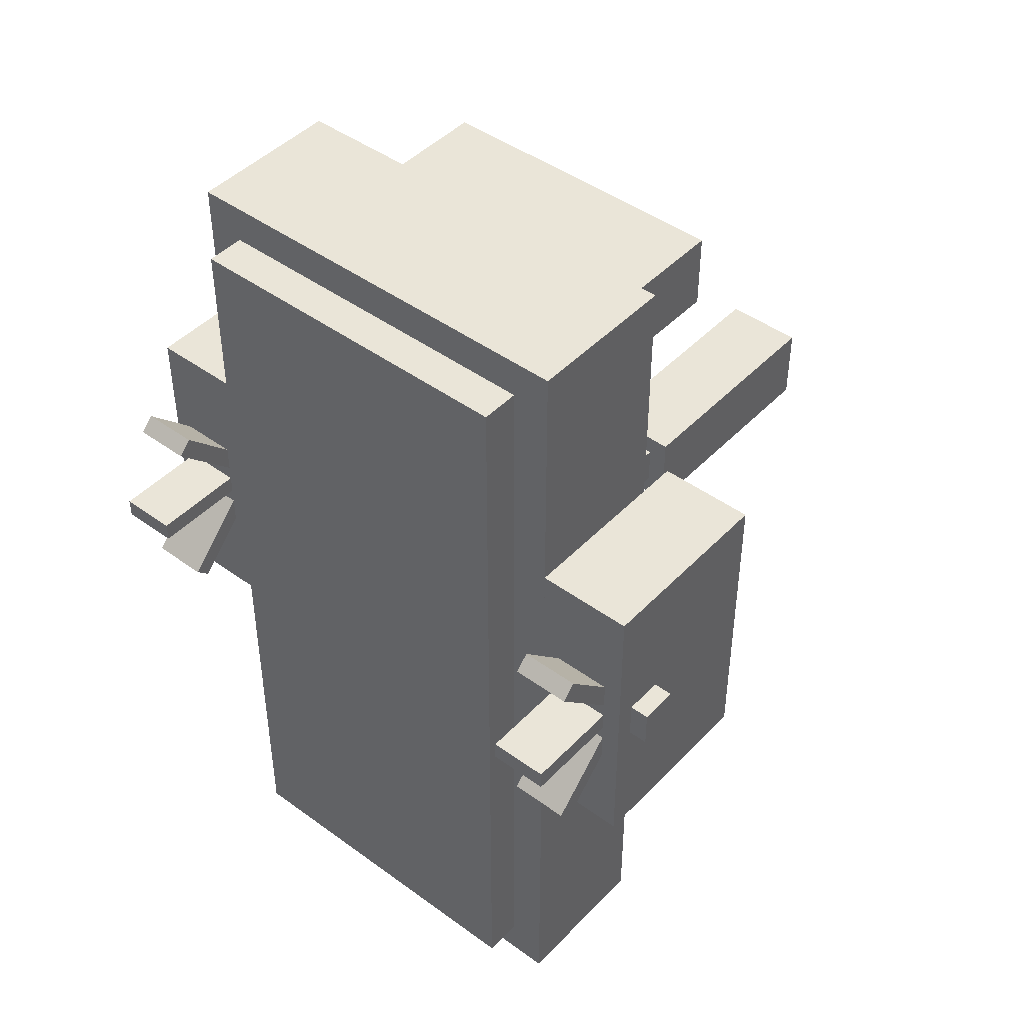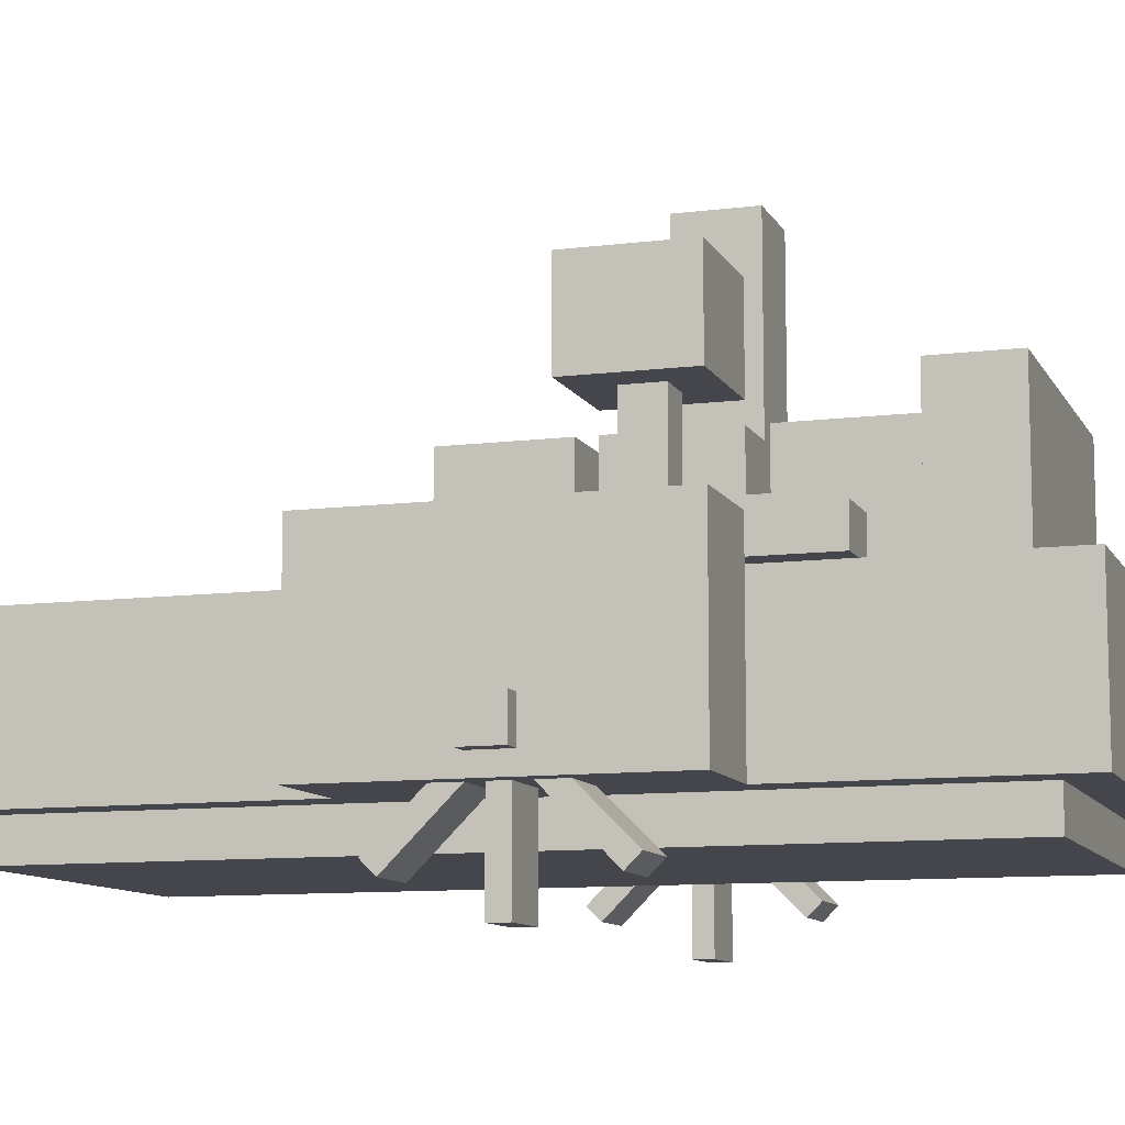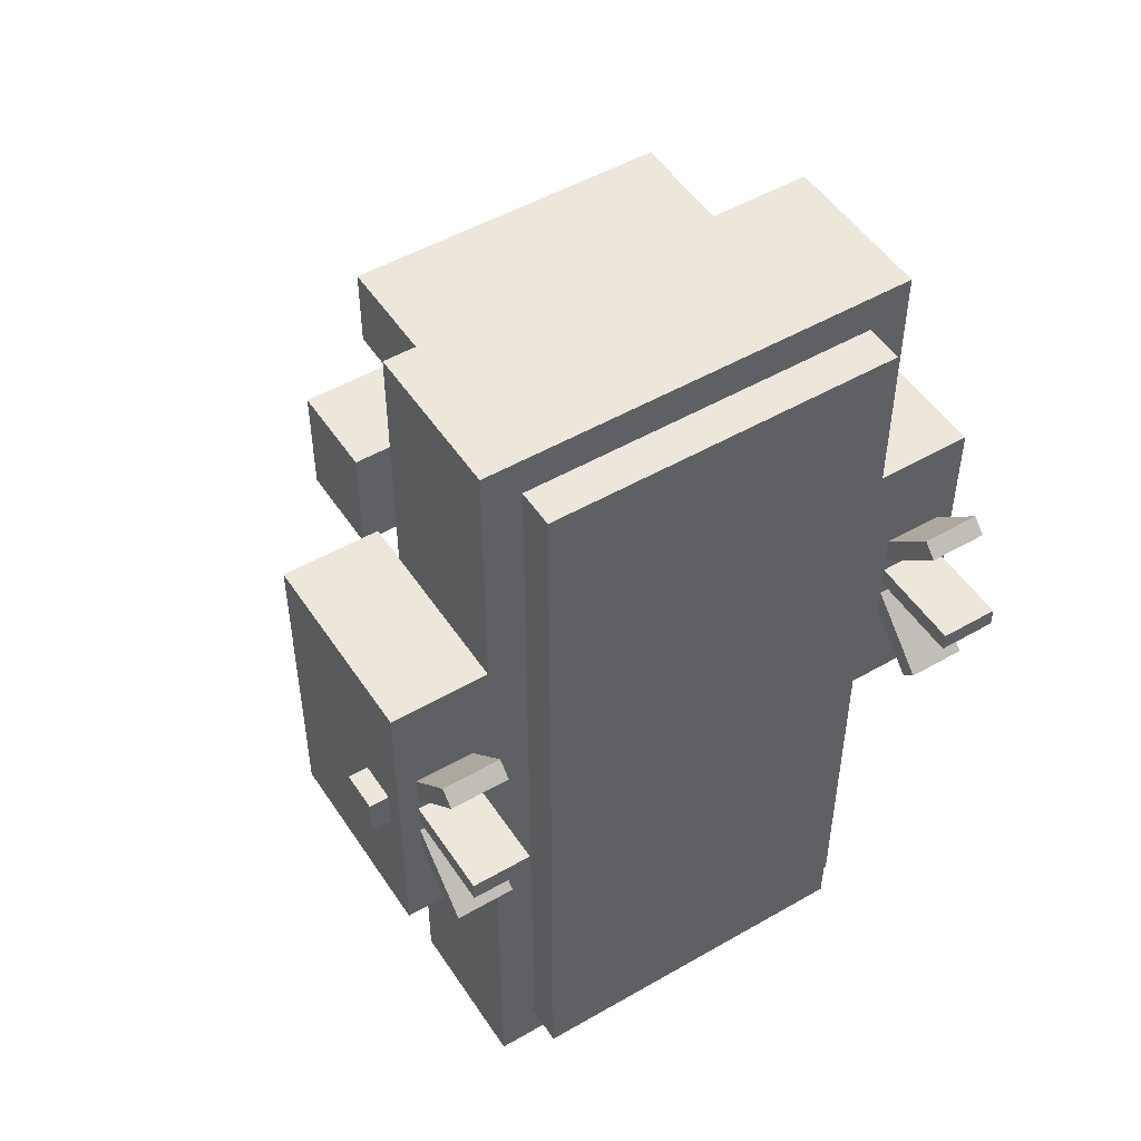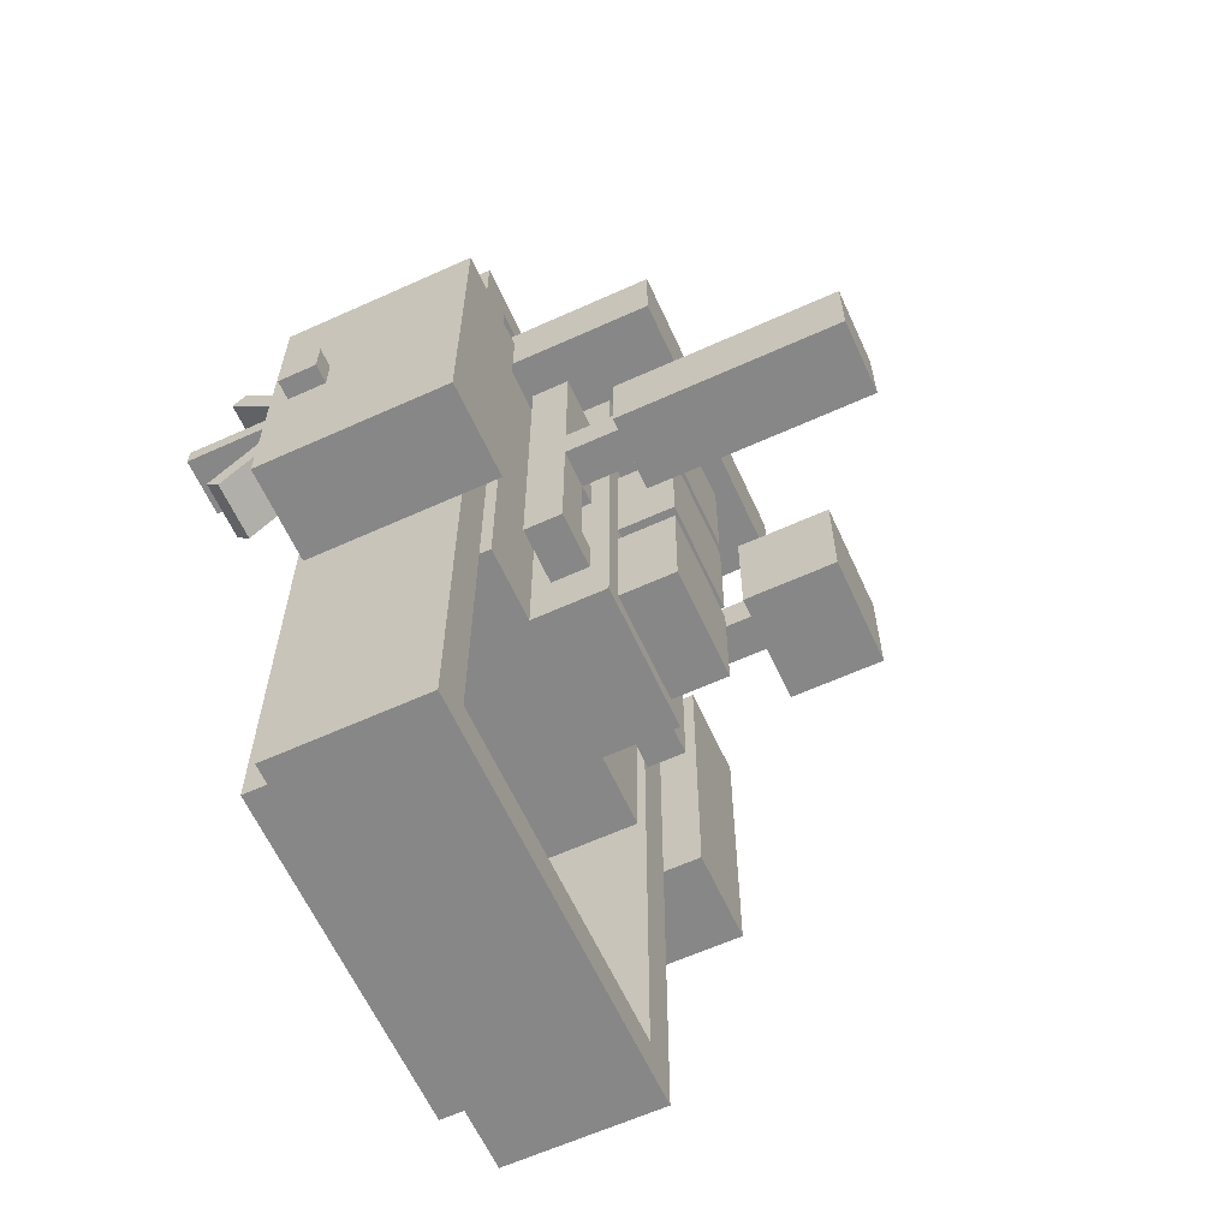
<metadata>
{"format":"obj","ext":"obj","renderer":"f3d","projection":"perspective","resolution":1024,"background":"white","views":[{"elev":45.0,"azim":40.2,"up":"+Z"},{"elev":-10.1,"azim":-72.0,"up":"+Y"},{"elev":50.3,"azim":-32.3,"up":"+Z"},{"elev":-62.6,"azim":114.6,"up":"+Z"}]}
</metadata>
<code>
o Cube.003_Cube.005
v 0.9375 0.2873 0.3315
v 0.9375 0.3315 0.2873
v 0.9375 0.0221 0.06629
v 0.9375 0.06629 0.0221
v 0.75 0.2873 0.3315
v 0.75 0.3315 0.2873
v 0.75 0.0221 0.06629
v 0.75 0.06629 0.0221
v -0.9375 0.2873 0.3315
v -0.9375 0.3315 0.2873
v -0.9375 0.0221 0.06629
v -0.9375 0.06629 0.0221
v -0.75 0.2873 0.3315
v -0.75 0.3315 0.2873
v -0.75 0.0221 0.06629
v -0.75 0.06629 0.0221
v 0.9375 -0.03125 0.4375
v 0.9375 0.03125 0.4375
v 0.9375 -0.03125 0.0625
v 0.9375 0.03125 0.0625
v 0.75 -0.03125 0.4375
v 0.75 0.03125 0.4375
v 0.75 -0.03125 0.0625
v 0.75 0.03125 0.0625
v -0.9375 -0.03125 0.4375
v -0.9375 0.03125 0.4375
v -0.9375 -0.03125 0.0625
v -0.9375 0.03125 0.0625
v -0.75 -0.03125 0.4375
v -0.75 0.03125 0.4375
v -0.75 -0.03125 0.0625
v -0.75 0.03125 0.0625
v 0.9375 -0.3315 0.2873
v 0.9375 -0.2873 0.3315
v 0.9375 -0.06629 0.0221
v 0.9375 -0.0221 0.06629
v 0.75 -0.3315 0.2873
v 0.75 -0.2873 0.3315
v 0.75 -0.06629 0.0221
v 0.75 -0.0221 0.06629
v -0.9375 -0.3315 0.2873
v -0.9375 -0.2873 0.3315
v -0.9375 -0.06629 0.0221
v -0.9375 -0.0221 0.06629
v -0.75 -0.3315 0.2873
v -0.75 -0.2873 0.3315
v -0.75 -0.06629 0.0221
v -0.75 -0.0221 0.06629
v 0.9375 -0.4375 -0.03125
v 0.9375 -0.4375 0.03125
v 0.9375 -0.0625 -0.03125
v 0.9375 -0.0625 0.03125
v 0.75 -0.4375 -0.03125
v 0.75 -0.4375 0.03125
v 0.75 -0.0625 -0.03125
v 0.75 -0.0625 0.03125
v -0.9375 -0.4375 -0.03125
v -0.9375 -0.4375 0.03125
v -0.9375 -0.0625 -0.03125
v -0.9375 -0.0625 0.03125
v -0.75 -0.4375 -0.03125
v -0.75 -0.4375 0.03125
v -0.75 -0.0625 -0.03125
v -0.75 -0.0625 0.03125
v 0.9375 -0.2873 -0.3315
v 0.9375 -0.3315 -0.2873
v 0.9375 -0.0221 -0.06629
v 0.9375 -0.06629 -0.0221
v 0.75 -0.2873 -0.3315
v 0.75 -0.3315 -0.2873
v 0.75 -0.0221 -0.06629
v 0.75 -0.06629 -0.0221
v -0.9375 -0.2873 -0.3315
v -0.9375 -0.3315 -0.2873
v -0.9375 -0.0221 -0.06629
v -0.9375 -0.06629 -0.0221
v -0.75 -0.2873 -0.3315
v -0.75 -0.3315 -0.2873
v -0.75 -0.0221 -0.06629
v -0.75 -0.06629 -0.0221
v 0.9375 0.03125 -0.4375
v 0.9375 -0.03125 -0.4375
v 0.9375 0.03125 -0.0625
v 0.9375 -0.03125 -0.0625
v 0.75 0.03125 -0.4375
v 0.75 -0.03125 -0.4375
v 0.75 0.03125 -0.0625
v 0.75 -0.03125 -0.0625
v -0.9375 0.03125 -0.4375
v -0.9375 -0.03125 -0.4375
v -0.9375 0.03125 -0.0625
v -0.9375 -0.03125 -0.0625
v -0.75 0.03125 -0.4375
v -0.75 -0.03125 -0.4375
v -0.75 0.03125 -0.0625
v -0.75 -0.03125 -0.0625
v 0.9375 0.3315 -0.2873
v 0.9375 0.2873 -0.3315
v 0.9375 0.06629 -0.0221
v 0.9375 0.0221 -0.06629
v 0.75 0.3315 -0.2873
v 0.75 0.2873 -0.3315
v 0.75 0.06629 -0.0221
v 0.75 0.0221 -0.06629
v -0.9375 0.3315 -0.2873
v -0.9375 0.2873 -0.3315
v -0.9375 0.06629 -0.0221
v -0.9375 0.0221 -0.06629
v -0.75 0.3315 -0.2873
v -0.75 0.2873 -0.3315
v -0.75 0.06629 -0.0221
v -0.75 0.0221 -0.06629
v 0.9375 0.4375 0.03125
v 0.9375 0.4375 -0.03125
v 0.9375 0.0625 0.03125
v 0.9375 0.0625 -0.03125
v 0.75 0.4375 0.03125
v 0.75 0.4375 -0.03125
v 0.75 0.0625 0.03125
v 0.75 0.0625 -0.03125
v -0.9375 0.4375 0.03125
v -0.9375 0.4375 -0.03125
v -0.9375 0.0625 0.03125
v -0.9375 0.0625 -0.03125
v -0.75 0.4375 0.03125
v -0.75 0.4375 -0.03125
v -0.75 0.0625 0.03125
v -0.75 0.0625 -0.03125
v 1.062 0.0625 0.0625
v 1.062 0.0625 -0.0625
v 1.062 -0.0625 0.0625
v 1.062 -0.0625 -0.0625
v 0.6875 0.0625 0.0625
v 0.6875 0.0625 -0.0625
v 0.6875 -0.0625 0.0625
v 0.6875 -0.0625 -0.0625
v -0.9375 0.0625 0.03125
v -0.9375 0.0625 -0.03125
v -0.75 0.0625 0.03125
v -0.75 0.0625 -0.03125
v -1.062 0.0625 0.0625
v -1.062 0.0625 -0.0625
v -1.062 -0.0625 0.0625
v -1.062 -0.0625 -0.0625
v -0.6875 0.0625 0.0625
v -0.6875 0.0625 -0.0625
v -0.6875 -0.0625 0.0625
v -0.6875 -0.0625 -0.0625
f 2 1 3 4
f 6 8 7 5
f 2 4 8 6
f 3 1 5 7
f 1 2 6 5
f 10 12 11 9
f 14 13 15 16
f 10 14 16 12
f 11 15 13 9
f 9 13 14 10
f 18 17 19 20
f 22 24 23 21
f 18 20 24 22
f 19 17 21 23
f 17 18 22 21
f 26 28 27 25
f 30 29 31 32
f 26 30 32 28
f 27 31 29 25
f 25 29 30 26
f 34 33 35 36
f 38 40 39 37
f 34 36 40 38
f 35 33 37 39
f 33 34 38 37
f 42 44 43 41
f 46 45 47 48
f 42 46 48 44
f 43 47 45 41
f 41 45 46 42
f 50 49 51 52
f 54 56 55 53
f 50 52 56 54
f 51 49 53 55
f 49 50 54 53
f 58 60 59 57
f 62 61 63 64
f 58 62 64 60
f 59 63 61 57
f 57 61 62 58
f 66 65 67 68
f 70 72 71 69
f 66 68 72 70
f 67 65 69 71
f 65 66 70 69
f 74 76 75 73
f 78 77 79 80
f 74 78 80 76
f 75 79 77 73
f 73 77 78 74
f 82 81 83 84
f 86 88 87 85
f 82 84 88 86
f 83 81 85 87
f 81 82 86 85
f 90 92 91 89
f 94 93 95 96
f 90 94 96 92
f 91 95 93 89
f 89 93 94 90
f 98 97 99 100
f 102 104 103 101
f 98 100 104 102
f 99 97 101 103
f 97 98 102 101
f 106 108 107 105
f 110 109 111 112
f 106 110 112 108
f 107 111 109 105
f 105 109 110 106
f 114 113 115 116
f 118 120 119 117
f 114 116 120 118
f 115 113 117 119
f 113 114 118 117
f 122 124 123 121
f 126 125 127 128
f 122 126 128 124
f 123 127 125 121
f 121 125 126 122
f 130 129 131 132
f 130 132 136 134
f 132 131 135 136
f 131 129 133 135
f 129 130 134 133
f 138 140 139 137
f 142 144 143 141
f 142 146 148 144
f 144 148 147 143
f 143 147 145 141
f 141 145 146 142
o Cube_Cube.002
v 1 0.5 0.5
v 1 0.5 -0.5
v 1 -0.125 0.5
v 1 -0.125 -0.5
v 0.6875 0.5 0.5
v 0.6875 0.5 -0.5
v 0.6875 -0.125 0.5
v 0.6875 -0.125 -0.5
v -0.6875 0.5 0.5
v -0.6875 0.5 -0.5
v -0.6875 -0.125 0.5
v -0.6875 -0.125 -0.5
v -1 0.5 0.5
v -1 0.5 -0.5
v -1 -0.125 0.5
v -1 -0.125 -0.5
v -0.5 0.375 0.875
v -0.5 0.375 -0.5
v 0.5 0.375 0.875
v 0.5 0.375 -0.5
v -0.5 -0.125 0.875
v -0.5 -0.125 -0.5
v 0.5 -0.125 -0.5
v 0.5 -0.125 0.875
v 0.25 1.5 0.3125
v 0.25 1.5 0.0625
v 0.5 1.5 0.3125
v 0.5 1.5 0.0625
v -0.5625 1.188 0.375
v -0.5625 1.188 0
v -0.1875 1.188 0.375
v -0.1875 1.188 0
v -0.5625 0.875 0.375
v -0.5625 0.875 0
v -0.1875 0.875 0.375
v -0.1875 0.875 0
v 0.25 0.751 0.3125
v 0.25 0.751 0.0625
v 0.5 0.751 0.0625
v 0.5 0.751 0.3125
v 0.5 0.375 1.125
v -0.5 0.375 1.125
v 0.5 -0.125 1.125
v -0.5 -0.125 1.125
v 0.5 0.875 0.875
v -0.5 0.875 0.875
v 0.5 0.875 1.125
v -0.5 0.875 1.125
v 0.3125 0.751 0.25
v 0.3125 0.751 0.125
v 0.4375 0.751 0.125
v 0.4375 0.751 0.25
v -0.25 0.625 0.875
v -0.25 0.625 -0.5
v 0.25 0.625 0.875
v 0.25 0.625 -0.5
v -0.25 0.375 0.875
v -0.25 0.375 -0.5
v 0.25 0.375 -0.5
v 0.25 0.375 0.875
v 0.1875 0.625 0
v 0.1875 0.625 0.375
v -0.1875 0.625 0.8125
v -0.1875 0.625 0.4375
v -0.1875 0.625 0
v -0.1875 0.625 0.375
v 0.1875 0.625 0.8125
v 0.1875 0.625 0.4375
v 0.1875 0.8125 0
v 0.1875 0.8125 0.375
v -0.1875 0.8125 0.8125
v -0.1875 0.8125 0.4375
v -0.1875 0.8125 0
v -0.1875 0.8125 0.375
v 0.1875 0.8125 0.8125
v 0.1875 0.8125 0.4375
v -0.1875 0.8125 -0.0625
v -0.1875 0.8125 -0.4375
v 0.1875 0.8125 -0.0625
v 0.1875 0.8125 -0.4375
v -0.1875 0.625 -0.0625
v -0.1875 0.625 -0.4375
v 0.1875 0.625 -0.0625
v 0.1875 0.625 -0.4375
v 0.4375 0.375 1.125
v -0.4375 0.375 1.125
v 0.4375 -0.0625 1.125
v -0.4375 -0.0625 1.125
v 0.4375 0.8125 1.125
v -0.4375 0.8125 1.125
v 0.4375 0.375 0.9375
v -0.4375 0.375 0.9375
v 0.4375 -0.0625 0.9375
v -0.4375 -0.0625 0.9375
v 0.4375 0.8125 0.9375
v -0.4375 0.8125 0.9375
v 0.4375 -0.0625 1.125
v -0.4375 -0.0625 1.125
v 0.4375 0.8125 1.125
v -0.4375 0.8125 1.125
v 0.4375 -0.0625 1.062
v -0.4375 -0.0625 1.062
v 0.4375 0.8125 1.062
v -0.4375 0.8125 1.062
v 0.3125 0.751 0.25
v 0.3125 0.751 0.125
v 0.4375 0.751 0.125
v 0.4375 0.751 0.25
v 0.3125 0.5635 0.25
v 0.3125 0.5635 0.125
v 0.4375 0.5635 0.125
v 0.4375 0.5635 0.25
v 0.3125 0.4385 0.25
v 0.3125 0.4385 0.125
v 0.4375 0.4385 0.125
v 0.4375 0.4385 0.25
v 0.25 0.5635 0.25
v 0.25 0.5635 0.125
v 0.25 0.4385 0.25
v 0.25 0.4385 0.125
v 0.3125 0.5635 -0.1875
v 0.4375 0.5635 -0.1875
v 0.3125 0.4385 -0.1875
v 0.4375 0.4385 -0.1875
v 0.3125 0.5635 -0.3125
v 0.4375 0.5635 -0.3125
v 0.3125 0.4385 -0.3125
v 0.4375 0.4385 -0.3125
v 0.4375 0.5635 0.5625
v 0.3125 0.5635 0.5625
v 0.4375 0.4385 0.5625
v 0.3125 0.4385 0.5625
v 0.4375 0.5635 0.6875
v 0.3125 0.5635 0.6875
v 0.4375 0.4385 0.6875
v 0.3125 0.4385 0.6875
v 0.25 0.5635 -0.1875
v 0.25 0.4385 -0.1875
v 0.25 0.5635 -0.3125
v 0.25 0.4385 -0.3125
v 0.25 0.4385 0.5625
v 0.25 0.5635 0.5625
v 0.25 0.4385 0.6875
v 0.25 0.5635 0.6875
v -0.3125 0.876 0.25
v -0.3125 0.876 0.125
v -0.4375 0.876 0.125
v -0.4375 0.876 0.25
v -0.3125 0.5635 0.25
v -0.3125 0.5635 0.125
v -0.4375 0.5635 0.125
v -0.4375 0.5635 0.25
v -0.3125 0.4385 0.25
v -0.3125 0.4385 0.125
v -0.4375 0.4385 0.125
v -0.4375 0.4385 0.25
v -0.25 0.5635 0.25
v -0.25 0.5635 0.125
v -0.25 0.4385 0.25
v -0.25 0.4385 0.125
v -0.3125 0.5635 -0.1875
v -0.4375 0.5635 -0.1875
v -0.3125 0.4385 -0.1875
v -0.4375 0.4385 -0.1875
v -0.3125 0.5635 -0.3125
v -0.4375 0.5635 -0.3125
v -0.3125 0.4385 -0.3125
v -0.4375 0.4385 -0.3125
v -0.4375 0.5635 0.5625
v -0.3125 0.5635 0.5625
v -0.4375 0.4385 0.5625
v -0.3125 0.4385 0.5625
v -0.4375 0.5635 0.6875
v -0.3125 0.5635 0.6875
v -0.4375 0.4385 0.6875
v -0.3125 0.4385 0.6875
v -0.25 0.5635 -0.1875
v -0.25 0.4385 -0.1875
v -0.25 0.5635 -0.3125
v -0.25 0.4385 -0.3125
v -0.25 0.4385 0.5625
v -0.25 0.5635 0.5625
v -0.25 0.4385 0.6875
v -0.25 0.5635 0.6875
v -0.5625 -0.25 1.188
v -0.5625 -0.125 1.188
v -0.5625 -0.25 -1.5
v -0.5625 -0.125 -1.5
v 0.5625 -0.25 1.188
v 0.5625 -0.125 1.188
v 0.5625 -0.25 -1.5
v 0.5625 -0.125 -1.5
v -0.6875 -0.125 1.188
v -0.6875 0.375 1.188
v -0.6875 -0.125 -1.5
v -0.6875 0.375 -1.5
v -0.5625 -0.125 1.188
v -0.5625 0.375 1.188
v -0.5625 -0.125 -1.5
v -0.5625 0.375 -1.5
v -0.6875 -0.125 1.312
v -0.6875 0.375 1.312
v -0.5625 0.375 1.312
v -0.5625 -0.125 1.312
v 0.5625 0.375 1.188
v 0.5625 -0.125 1.188
v 0.5625 0.375 1.312
v 0.5625 -0.125 1.312
v 0.6875 0.375 1.188
v 0.6875 -0.125 1.188
v 0.6875 0.375 1.312
v 0.6875 -0.125 1.312
v 0.5625 -0.125 -1.5
v 0.6875 0.375 -1.5
v 0.6875 -0.125 -1.5
v 0.5625 0.375 -1.625
v 0.5625 -0.125 -1.625
v 0.6875 0.375 -1.625
v 0.6875 -0.125 -1.625
v -0.6875 0.375 -1.625
v -0.6875 -0.125 -1.625
v -0.5625 -0.125 -1.625
v -0.5625 0.375 -1.625
v 0.5625 0.375 -1.5
v 0.5625 0.25 0.1875
v 0.5625 0.25 -0.1875
v 0.5625 -0.125 0.1875
v 0.5625 -0.125 -0.1875
v 0.5 0.25 0.1875
v 0.5 0.25 -0.1875
v 0.5 -0.125 0.1875
v 0.5 -0.125 -0.1875
v -0.5 0.25 0.1875
v -0.5 0.25 -0.1875
v -0.5 -0.125 0.1875
v -0.5 -0.125 -0.1875
v -0.5625 0.25 0.1875
v -0.5625 0.25 -0.1875
v -0.5625 -0.125 0.1875
v -0.5625 -0.125 -0.1875
f 150 149 151 152
f 154 156 155 153
f 152 156 154 150
f 151 155 156 152
f 149 153 155 151
f 150 154 153 149
f 158 157 159 160
f 162 164 163 161
f 160 164 162 158
f 159 163 164 160
f 157 161 163 159
f 158 162 161 157
f 168 166 165 167
f 165 194 193 167
f 168 171 170 166
f 167 172 171 168
f 166 170 169 165
f 176 174 173 175
f 176 175 188 187
f 173 174 186 185
f 175 173 185 188
f 174 176 187 186
f 180 178 177 179
f 180 179 183 184
f 177 178 182 181
f 179 177 181 183
f 178 180 184 182
f 189 195 237 233
f 167 189 191 172
f 169 192 190 165
f 194 196 195 193
f 167 193 195 189
f 195 196 238 237
f 190 196 194 165
f 187 188 200 199
f 185 186 198 197
f 188 185 197 200
f 186 187 199 198
f 204 202 201 203
f 204 203 208 207
f 201 202 206 205
f 202 204 207 206
f 217 209 213 221
f 224 216 212 220
f 218 210 209 217
f 222 218 210 214
f 221 213 214 222
f 220 212 211 219
f 224 220 219 223
f 217 221 222 218
f 219 223 215 211
f 223 215 216 224
f 228 226 225 227
f 227 231 232 228
f 226 230 229 225
f 225 227 231 229
f 228 232 230 226
f 234 236 242 240
f 233 237 243 239
f 190 192 236 234
f 192 191 235 236
f 196 190 234 238
f 191 189 233 235
f 240 242 241 239
f 239 243 244 240
f 236 235 241 242
f 238 234 240 244
f 237 238 244 243
f 235 233 239 241
f 245 247 248 246
f 249 251 252 250
f 181 182 184 183
f 254 255 259 258
f 255 256 260 259
f 253 254 258 257
f 256 253 257 260
f 259 260 264 263
f 258 262 268 266
f 264 260 277 279
f 262 258 269 271
f 257 258 266 265
f 261 257 265 267
f 262 261 267 268
f 270 272 276 274
f 263 262 271 272
f 258 259 270 269
f 259 263 272 270
f 273 274 276 275
f 269 270 274 273
f 280 284 291 289
f 272 271 275 276
f 279 277 281 283
f 261 264 279 280
f 260 257 278 277
f 257 261 280 278
f 281 282 284 283
f 277 278 282 281
f 273 275 288 287
f 280 279 283 284
f 261 262 263 264
f 284 282 292 291
f 271 269 285 286
f 269 273 287 285
f 282 278 290 292
f 278 280 289 290
f 275 271 286 288
f 294 298 299 295
f 295 299 300 296
f 293 297 298 294
f 296 300 297 293
f 299 303 304 300
f 298 306 308 302
f 304 319 317 300
f 302 311 309 298
f 297 305 306 298
f 301 307 305 297
f 302 308 307 301
f 310 314 316 312
f 303 312 311 302
f 298 309 310 299
f 299 310 312 303
f 313 315 316 314
f 309 313 314 310
f 320 329 331 324
f 312 316 315 311
f 319 323 321 317
f 301 320 319 304
f 300 317 318 297
f 297 318 320 301
f 321 323 324 322
f 317 321 322 318
f 313 327 328 315
f 320 324 323 319
f 301 304 303 302
f 324 331 332 322
f 311 326 325 309
f 309 325 327 313
f 322 332 330 318
f 318 330 329 320
f 315 328 326 311
f 333 334 336 335
f 335 336 340 339
f 339 340 338 337
f 337 338 334 333
f 335 339 337 333
f 340 336 334 338
f 341 342 344 343
f 344 348 371 368
f 347 348 346 345
f 346 342 350 351
f 343 347 345 341
f 348 344 342 346
f 352 351 350 349
f 345 346 353 354
f 342 341 349 350
f 341 345 352 349
f 353 355 359 357
f 352 345 354 356
f 346 351 355 353
f 351 352 356 355
f 358 357 359 360
f 353 357 362 372
f 356 354 358 360
f 355 356 360 359
f 372 362 366 364
f 354 353 372 361
f 358 354 361 363
f 357 358 363 362
f 365 364 366 367
f 363 361 365 367
f 362 363 367 366
f 369 368 371 370
f 343 344 368 369
f 370 371 364 365
f 347 343 369 370
f 371 348 372 364
f 348 347 361 372
f 347 370 365 361
f 382 386 385 381
f 381 385 387 383
f 373 377 379 375
f 374 378 377 373
f 376 380 378 374
f 384 388 386 382

</code>
